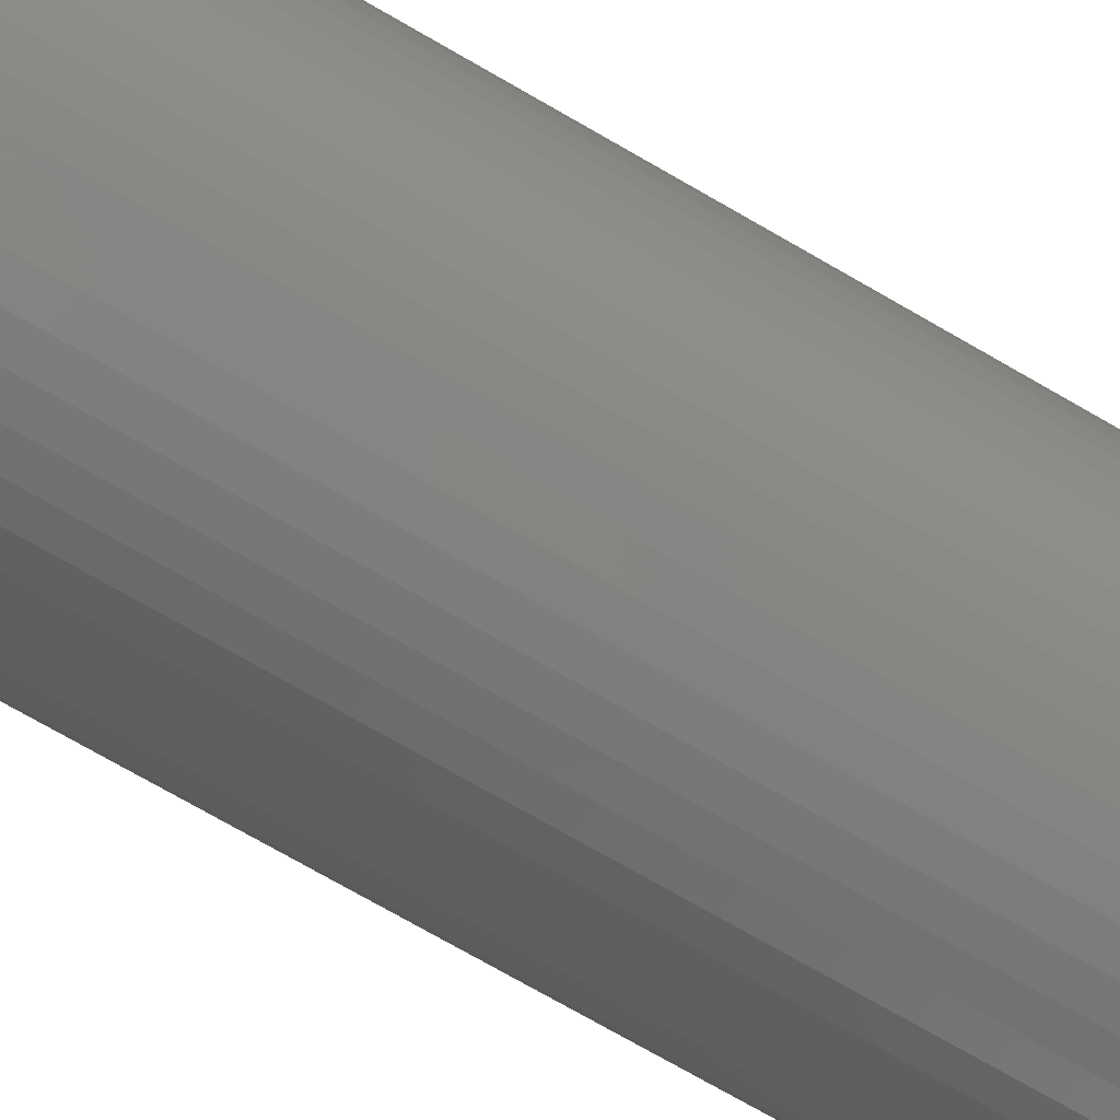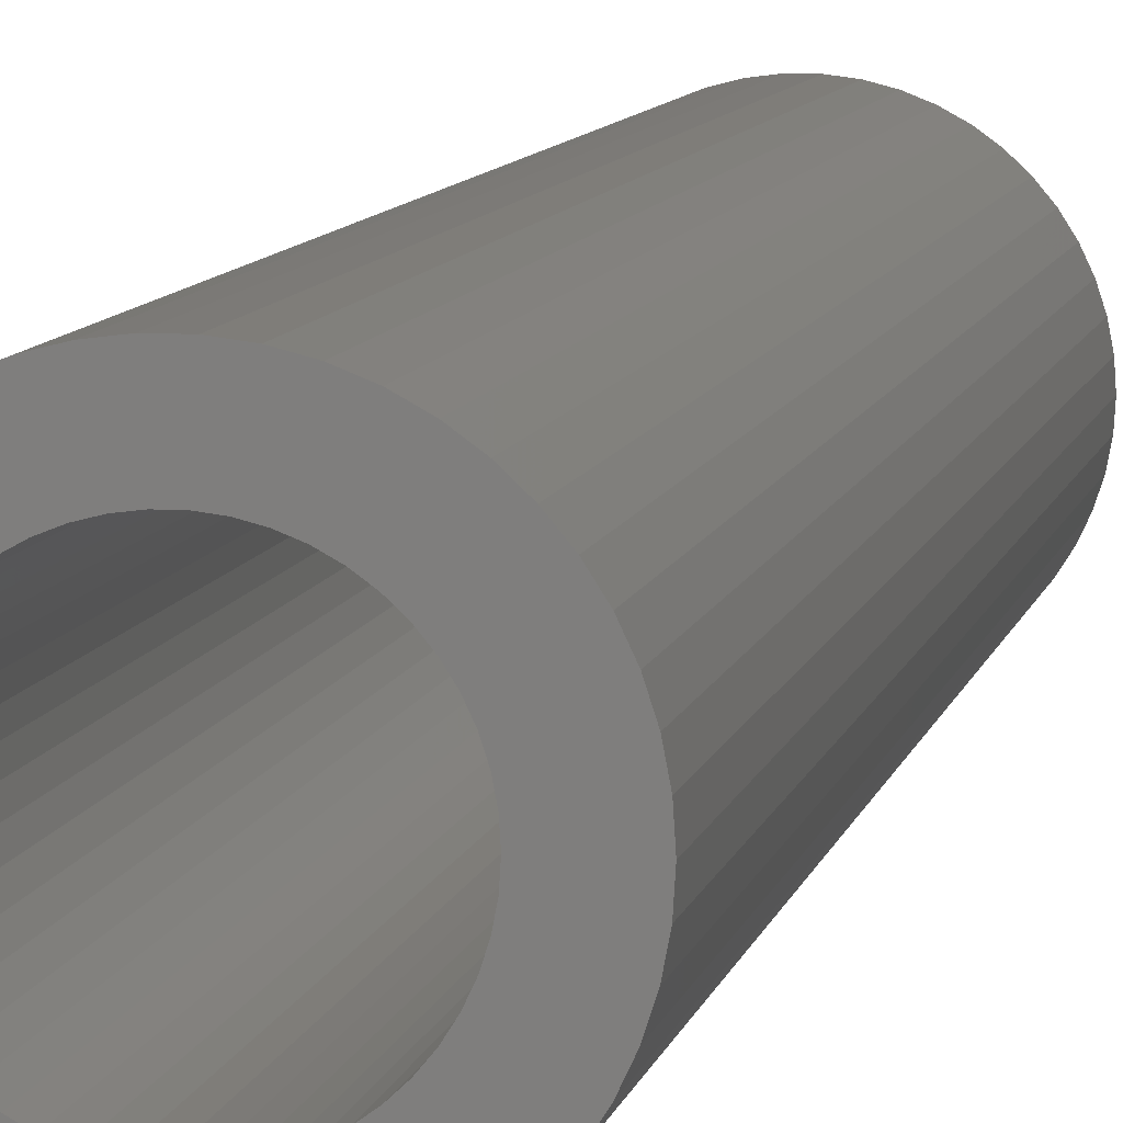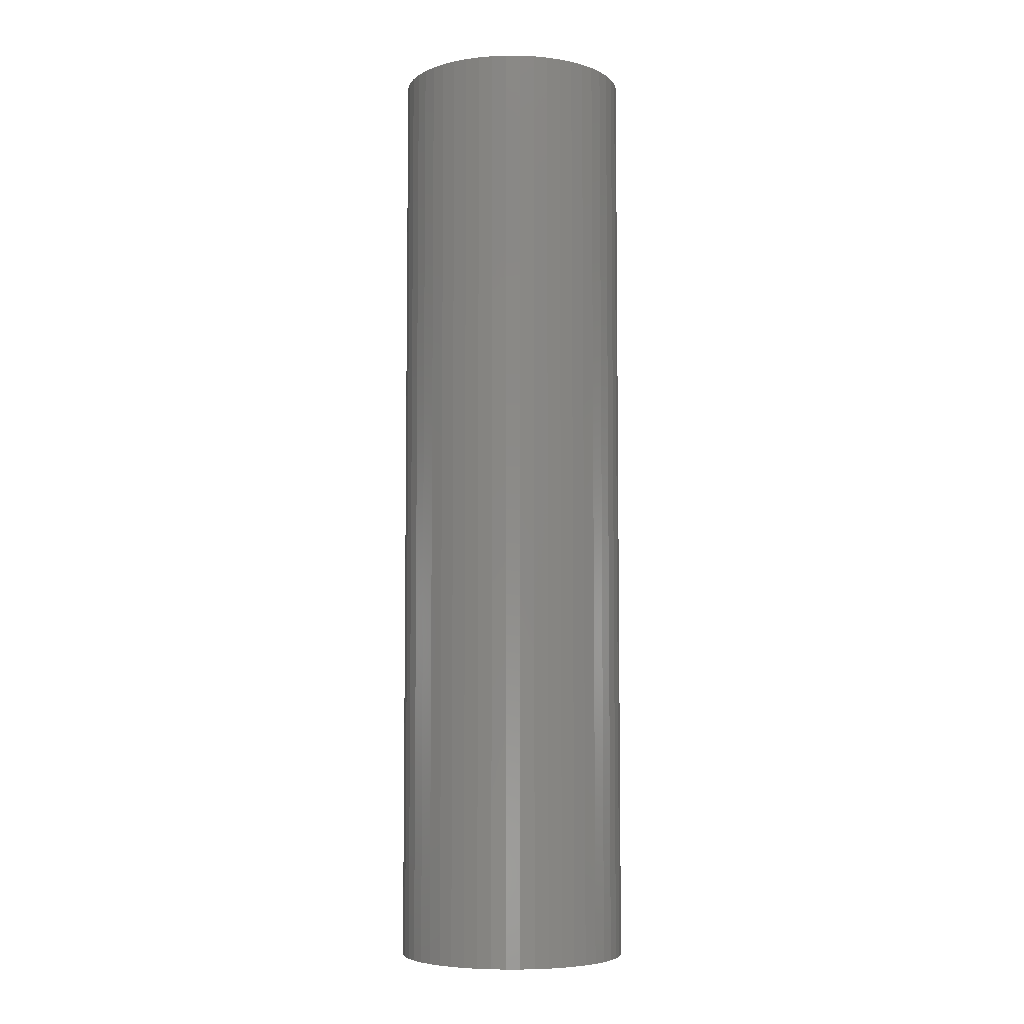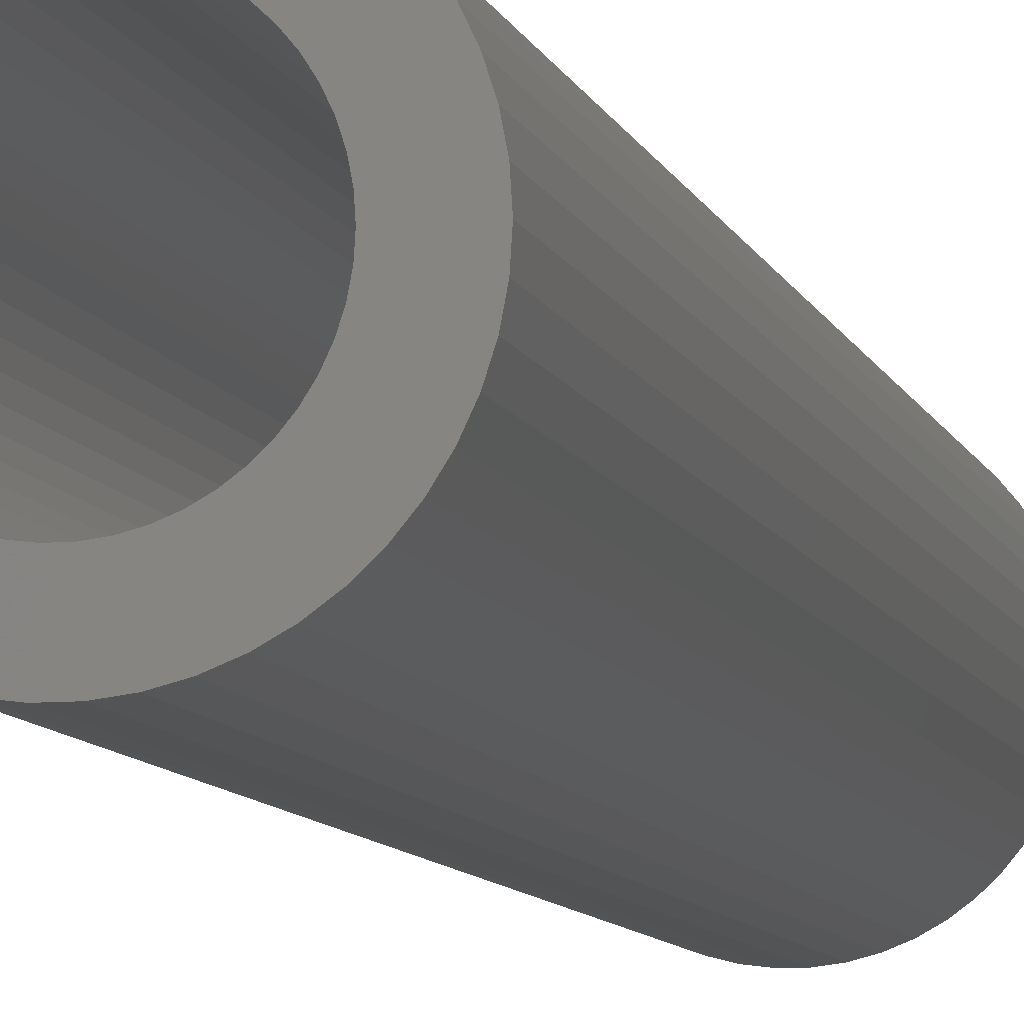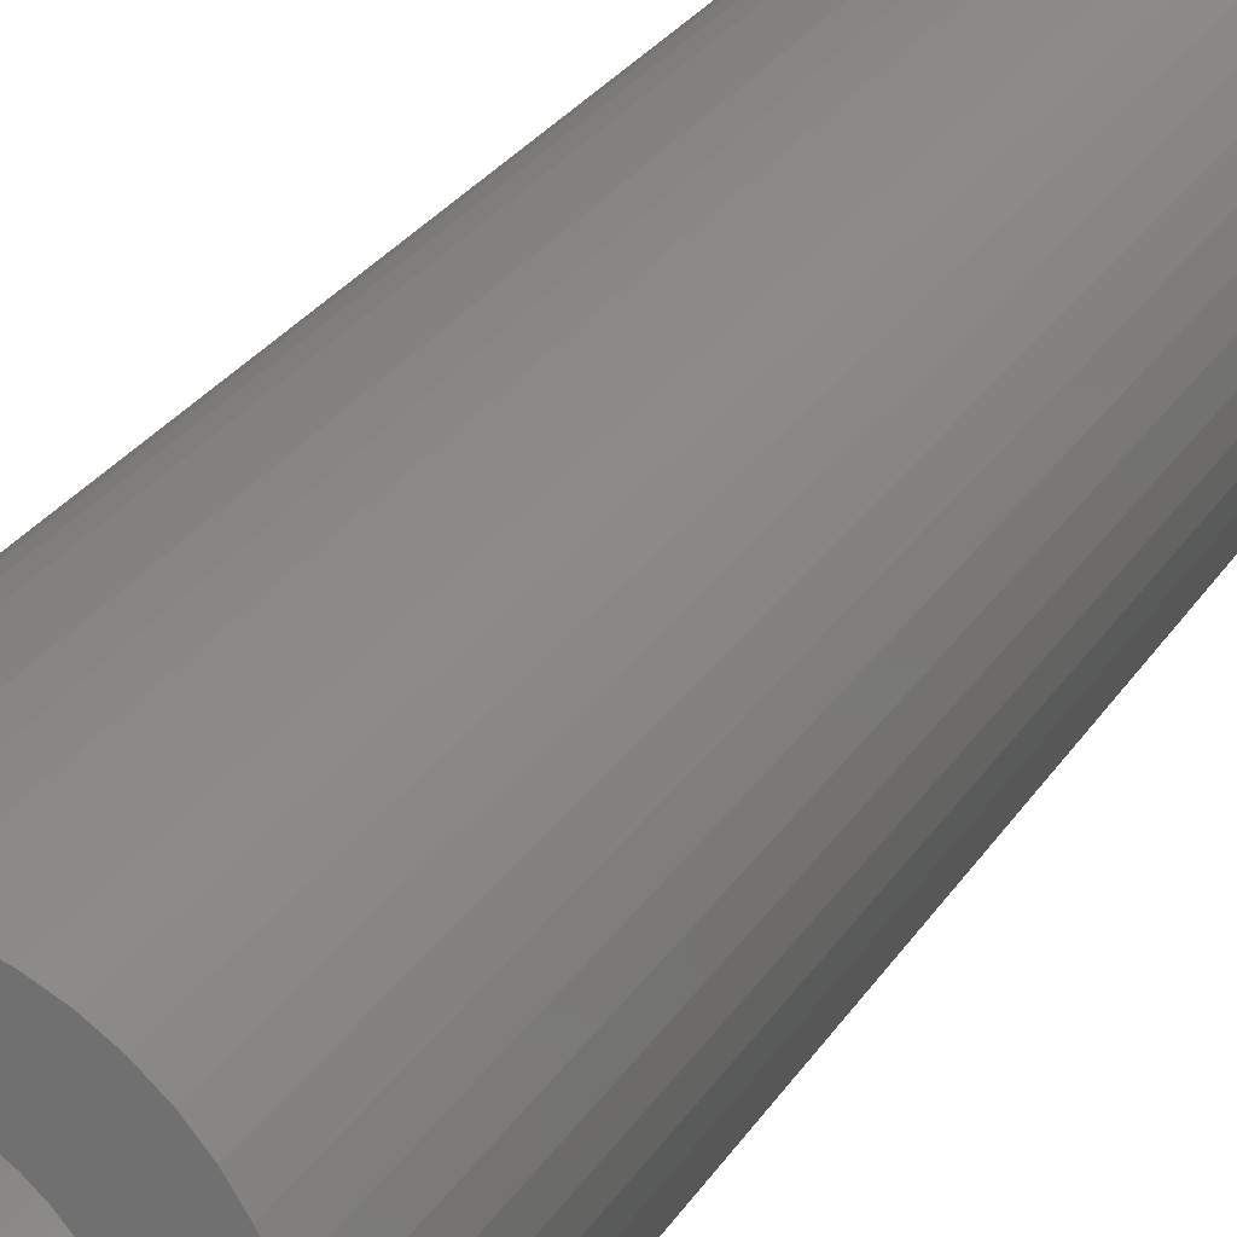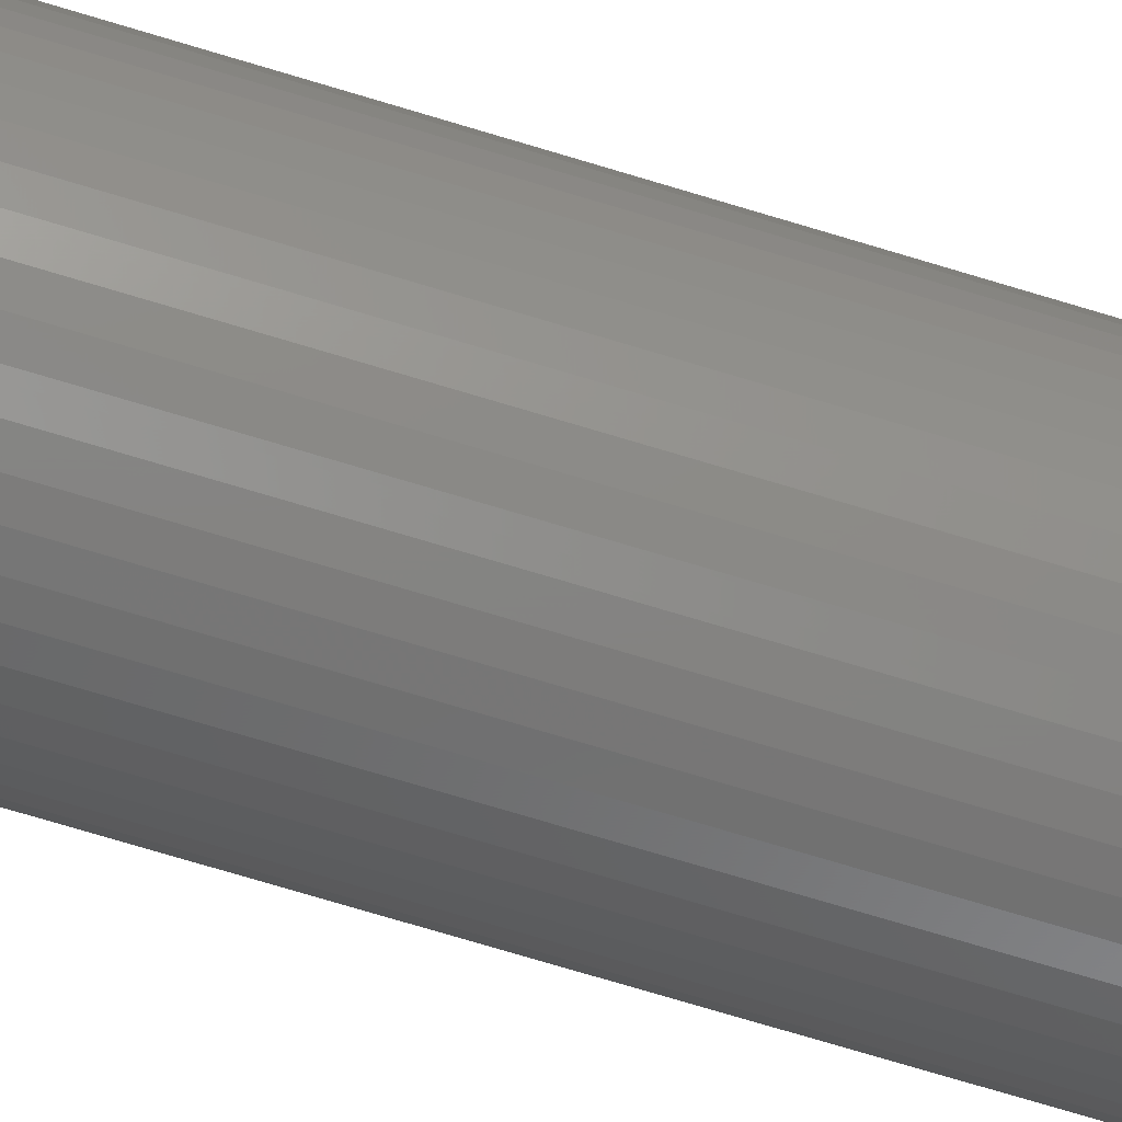
<metadata>
{"format":"stl","ext":"stl","renderer":"f3d","projection":"perspective","resolution":1024,"background":"white","views":[{"elev":-69.9,"azim":59.5,"up":"+Y"},{"elev":7.9,"azim":-169.2,"up":"+Y"},{"elev":-5.8,"azim":-22.1,"up":"+Z"},{"elev":-8.5,"azim":13.8,"up":"+Y"},{"elev":21.7,"azim":-158.9,"up":"+Y"},{"elev":-76.1,"azim":73.4,"up":"+Y"}]}
</metadata>
<code>
# stl→obj: 200 verts, 400 faces
v 8 0 32.5
v 7.937 1.003 -32.5
v 7.937 1.003 32.5
v 8 0 -32.5
v -8 0 -32.5
v -7.937 1.003 32.5
v -7.937 1.003 -32.5
v -8 0 32.5
v 0.5023 7.984 -32.5
v -0.5023 7.984 32.5
v 0.5023 7.984 32.5
v -0.5023 7.984 -32.5
v -0.5023 -7.984 -32.5
v 0.5023 -7.984 32.5
v -0.5023 -7.984 32.5
v 0.5023 -7.984 -32.5
v 5.832 5.476 -32.5
v 5.099 6.164 32.5
v 5.832 5.476 32.5
v 5.099 6.164 -32.5
v -5.099 6.164 -32.5
v -5.832 5.476 32.5
v -5.099 6.164 32.5
v -5.832 5.476 -32.5
v -2.472 7.608 -32.5
v -3.406 7.239 32.5
v -2.472 7.608 32.5
v -3.406 7.239 -32.5
v 7.01 -3.854 32.5
v 7.438 -2.945 -32.5
v 7.438 -2.945 32.5
v 7.01 -3.854 -32.5
v 7.438 2.945 32.5
v 7.01 3.854 -32.5
v 7.01 3.854 32.5
v 7.438 2.945 -32.5
v 3.406 7.239 -32.5
v 2.472 7.608 32.5
v 3.406 7.239 32.5
v 2.472 7.608 -32.5
v 1.499 7.858 32.5
v 1.499 7.858 -32.5
v 4.287 6.755 -32.5
v 4.287 6.755 32.5
v -7.438 2.945 -32.5
v -7.01 3.854 32.5
v -7.01 3.854 -32.5
v -7.438 2.945 32.5
v -6.472 4.702 -32.5
v -6.472 4.702 32.5
v 5.25 0 32.5
v 5.209 0.658 32.5
v 7.749 1.99 32.5
v 7.937 -1.003 32.5
v 5.085 1.306 32.5
v 5.209 -0.658 32.5
v 4.881 1.933 32.5
v 7.749 -1.99 32.5
v 4.601 2.529 32.5
v 6.472 4.702 32.5
v 5.085 -1.306 32.5
v 4.247 3.086 32.5
v 4.881 -1.933 32.5
v 3.827 3.594 32.5
v 3.346 4.045 32.5
v 2.813 4.433 32.5
v 2.235 4.75 32.5
v 1.622 4.993 32.5
v 0.9838 5.157 32.5
v 0.3296 5.24 32.5
v -0.3296 5.24 32.5
v -0.9838 5.157 32.5
v -1.499 7.858 32.5
v -1.622 4.993 32.5
v -2.235 4.75 32.5
v -2.813 4.433 32.5
v -4.287 6.755 32.5
v -3.346 4.045 32.5
v -3.827 3.594 32.5
v -4.247 3.086 32.5
v -4.601 2.529 32.5
v -4.881 1.933 32.5
v 4.601 -2.529 32.5
v 6.472 -4.702 32.5
v 4.247 -3.086 32.5
v 5.832 -5.476 32.5
v 3.827 -3.594 32.5
v 5.099 -6.164 32.5
v 3.346 -4.045 32.5
v 4.287 -6.755 32.5
v 2.813 -4.433 32.5
v 3.406 -7.239 32.5
v 2.235 -4.75 32.5
v 2.472 -7.608 32.5
v 1.622 -4.993 32.5
v 1.499 -7.858 32.5
v 0.9838 -5.157 32.5
v 0.3296 -5.24 32.5
v -0.3296 -5.24 32.5
v -0.9838 -5.157 32.5
v -1.499 -7.858 32.5
v -1.622 -4.993 32.5
v -2.472 -7.608 32.5
v -2.235 -4.75 32.5
v -3.406 -7.239 32.5
v -2.813 -4.433 32.5
v -4.287 -6.755 32.5
v -3.346 -4.045 32.5
v -5.099 -6.164 32.5
v -3.827 -3.594 32.5
v -5.832 -5.476 32.5
v -4.247 -3.086 32.5
v -6.472 -4.702 32.5
v -4.601 -2.529 32.5
v -7.01 -3.854 32.5
v -4.881 -1.933 32.5
v -7.438 -2.945 32.5
v -5.085 -1.306 32.5
v -7.749 -1.99 32.5
v -5.209 -0.658 32.5
v -7.937 -1.003 32.5
v -5.25 0 32.5
v -5.085 1.306 32.5
v -7.749 1.99 32.5
v -5.209 0.658 32.5
v -1.499 7.858 -32.5
v 5.25 0 -32.5
v 7.937 -1.003 -32.5
v 5.209 -0.658 -32.5
v 7.749 -1.99 -32.5
v 5.085 -1.306 -32.5
v 5.209 0.658 -32.5
v 4.881 -1.933 -32.5
v 7.749 1.99 -32.5
v 4.601 -2.529 -32.5
v 6.472 -4.702 -32.5
v 5.085 1.306 -32.5
v 4.247 -3.086 -32.5
v 5.832 -5.476 -32.5
v 4.881 1.933 -32.5
v 3.827 -3.594 -32.5
v 5.099 -6.164 -32.5
v 3.346 -4.045 -32.5
v 4.287 -6.755 -32.5
v 2.813 -4.433 -32.5
v 3.406 -7.239 -32.5
v 2.235 -4.75 -32.5
v 2.472 -7.608 -32.5
v 1.622 -4.993 -32.5
v 1.499 -7.858 -32.5
v 0.9838 -5.157 -32.5
v 0.3296 -5.24 -32.5
v -0.3296 -5.24 -32.5
v -0.9838 -5.157 -32.5
v -1.499 -7.858 -32.5
v -1.622 -4.993 -32.5
v -2.472 -7.608 -32.5
v -2.235 -4.75 -32.5
v -3.406 -7.239 -32.5
v -2.813 -4.433 -32.5
v -4.287 -6.755 -32.5
v -3.346 -4.045 -32.5
v -5.099 -6.164 -32.5
v -3.827 -3.594 -32.5
v -5.832 -5.476 -32.5
v -4.247 -3.086 -32.5
v -6.472 -4.702 -32.5
v -4.601 -2.529 -32.5
v -7.01 -3.854 -32.5
v -4.881 -1.933 -32.5
v -7.438 -2.945 -32.5
v 4.601 2.529 -32.5
v 6.472 4.702 -32.5
v 4.247 3.086 -32.5
v 3.827 3.594 -32.5
v 3.346 4.045 -32.5
v 2.813 4.433 -32.5
v 2.235 4.75 -32.5
v 1.622 4.993 -32.5
v 0.9838 5.157 -32.5
v 0.3296 5.24 -32.5
v -0.3296 5.24 -32.5
v -0.9838 5.157 -32.5
v -1.622 4.993 -32.5
v -2.235 4.75 -32.5
v -2.813 4.433 -32.5
v -4.287 6.755 -32.5
v -3.346 4.045 -32.5
v -3.827 3.594 -32.5
v -4.247 3.086 -32.5
v -4.601 2.529 -32.5
v -4.881 1.933 -32.5
v -5.085 1.306 -32.5
v -7.749 1.99 -32.5
v -5.209 0.658 -32.5
v -5.25 0 -32.5
v -5.085 -1.306 -32.5
v -7.749 -1.99 -32.5
v -5.209 -0.658 -32.5
v -7.937 -1.003 -32.5
f 1 2 3
f 2 1 4
f 5 6 7
f 6 5 8
f 9 10 11
f 10 9 12
f 13 14 15
f 14 13 16
f 17 18 19
f 18 17 20
f 21 22 23
f 22 21 24
f 25 26 27
f 26 25 28
f 29 30 31
f 30 29 32
f 33 34 35
f 34 33 36
f 37 38 39
f 38 37 40
f 40 41 38
f 41 40 42
f 43 39 44
f 39 43 37
f 45 46 47
f 46 45 48
f 49 22 24
f 22 49 50
f 51 1 3
f 52 3 53
f 1 51 54
f 55 53 33
f 56 54 51
f 57 33 35
f 54 56 58
f 59 35 60
f 61 58 56
f 62 60 19
f 58 61 31
f 63 31 61
f 3 52 51
f 64 19 18
f 53 55 52
f 33 57 55
f 35 59 57
f 65 18 44
f 60 62 59
f 19 64 62
f 66 44 39
f 18 65 64
f 44 66 65
f 67 39 38
f 39 67 66
f 38 68 67
f 41 68 38
f 41 69 68
f 11 69 41
f 11 70 69
f 11 71 70
f 10 71 11
f 10 72 71
f 73 72 10
f 73 74 72
f 27 74 73
f 74 27 75
f 26 75 27
f 75 26 76
f 77 76 26
f 76 77 78
f 23 78 77
f 78 23 79
f 22 79 23
f 79 22 80
f 50 80 22
f 80 50 81
f 46 81 50
f 81 46 82
f 48 82 46
f 31 63 29
f 83 29 63
f 29 83 84
f 85 84 83
f 84 85 86
f 87 86 85
f 86 87 88
f 89 88 87
f 88 89 90
f 91 90 89
f 90 91 92
f 93 92 91
f 92 93 94
f 95 94 93
f 95 96 94
f 97 96 95
f 97 14 96
f 98 14 97
f 99 14 98
f 99 15 14
f 100 15 99
f 100 101 15
f 102 101 100
f 103 102 104
f 102 103 101
f 105 104 106
f 107 106 108
f 104 105 103
f 109 108 110
f 111 110 112
f 106 107 105
f 113 112 114
f 115 114 116
f 117 116 118
f 108 109 107
f 119 118 120
f 121 120 122
f 82 48 123
f 110 111 109
f 124 123 48
f 112 113 111
f 123 124 125
f 114 115 113
f 6 125 124
f 116 117 115
f 125 6 122
f 118 119 117
f 8 122 6
f 120 121 119
f 122 8 121
f 126 27 73
f 27 126 25
f 127 4 128
f 129 128 130
f 4 127 2
f 131 130 30
f 132 2 127
f 133 30 32
f 2 132 134
f 135 32 136
f 137 134 132
f 138 136 139
f 134 137 36
f 140 36 137
f 128 129 127
f 141 139 142
f 130 131 129
f 30 133 131
f 32 135 133
f 143 142 144
f 136 138 135
f 139 141 138
f 145 144 146
f 142 143 141
f 144 145 143
f 147 146 148
f 146 147 145
f 148 149 147
f 150 149 148
f 150 151 149
f 16 151 150
f 16 152 151
f 16 153 152
f 13 153 16
f 13 154 153
f 155 154 13
f 155 156 154
f 157 156 155
f 156 157 158
f 159 158 157
f 158 159 160
f 161 160 159
f 160 161 162
f 163 162 161
f 162 163 164
f 165 164 163
f 164 165 166
f 167 166 165
f 166 167 168
f 169 168 167
f 168 169 170
f 171 170 169
f 36 140 34
f 172 34 140
f 34 172 173
f 174 173 172
f 173 174 17
f 175 17 174
f 17 175 20
f 176 20 175
f 20 176 43
f 177 43 176
f 43 177 37
f 178 37 177
f 37 178 40
f 179 40 178
f 179 42 40
f 180 42 179
f 180 9 42
f 181 9 180
f 182 9 181
f 182 12 9
f 183 12 182
f 183 126 12
f 184 126 183
f 25 184 185
f 184 25 126
f 28 185 186
f 187 186 188
f 185 28 25
f 21 188 189
f 24 189 190
f 186 187 28
f 49 190 191
f 47 191 192
f 45 192 193
f 188 21 187
f 194 193 195
f 7 195 196
f 170 171 197
f 189 24 21
f 198 197 171
f 190 49 24
f 197 198 199
f 191 47 49
f 200 199 198
f 192 45 47
f 199 200 196
f 193 194 45
f 5 196 200
f 195 7 194
f 196 5 7
f 16 96 14
f 96 16 150
f 53 36 33
f 36 53 134
f 3 134 53
f 134 3 2
f 60 17 19
f 17 60 173
f 35 173 60
f 173 35 34
f 42 11 41
f 11 42 9
f 20 44 18
f 44 20 43
f 47 50 49
f 50 47 46
f 194 48 45
f 48 194 124
f 7 124 194
f 124 7 6
f 28 77 26
f 77 28 187
f 187 23 77
f 23 187 21
f 12 73 10
f 73 12 126
f 54 4 1
f 4 54 128
f 86 136 84
f 136 86 139
f 165 109 111
f 109 165 163
f 169 117 171
f 117 169 115
f 165 113 167
f 113 165 111
f 146 90 92
f 90 146 144
f 31 130 58
f 130 31 30
f 84 32 29
f 32 84 136
f 157 101 103
f 101 157 155
f 198 121 200
f 121 198 119
f 200 8 5
f 8 200 121
f 171 119 198
f 119 171 117
f 142 86 88
f 86 142 139
f 148 92 94
f 92 148 146
f 150 94 96
f 94 150 148
f 58 128 54
f 128 58 130
f 155 15 101
f 15 155 13
f 159 103 105
f 103 159 157
f 167 115 169
f 115 167 113
f 144 88 90
f 88 144 142
f 161 105 107
f 105 161 159
f 163 107 109
f 107 163 161
f 127 52 132
f 52 127 51
f 122 195 125
f 195 122 196
f 182 70 71
f 70 182 181
f 152 99 98
f 99 152 153
f 141 89 87
f 89 141 143
f 176 64 65
f 64 176 175
f 189 78 79
f 78 189 188
f 185 74 75
f 74 185 184
f 140 59 172
f 59 140 57
f 132 55 137
f 55 132 52
f 179 67 68
f 67 179 178
f 178 66 67
f 66 178 177
f 82 191 81
f 191 82 192
f 81 190 80
f 190 81 191
f 186 75 76
f 75 186 185
f 184 72 74
f 72 184 183
f 133 61 131
f 61 133 63
f 151 98 97
f 98 151 152
f 137 57 140
f 57 137 55
f 174 64 175
f 64 174 62
f 172 62 174
f 62 172 59
f 180 68 69
f 68 180 179
f 181 69 70
f 69 181 180
f 177 65 66
f 65 177 176
f 80 189 79
f 189 80 190
f 125 193 123
f 193 125 195
f 188 76 78
f 76 188 186
f 183 71 72
f 71 183 182
f 129 51 127
f 51 129 56
f 131 56 129
f 56 131 61
f 114 170 116
f 170 114 168
f 120 196 122
f 196 120 199
f 145 93 91
f 93 145 147
f 147 95 93
f 95 147 149
f 123 192 82
f 192 123 193
f 141 85 138
f 85 141 87
f 135 63 133
f 63 135 83
f 156 104 102
f 104 156 158
f 118 199 120
f 199 118 197
f 116 197 118
f 197 116 170
f 143 91 89
f 91 143 145
f 149 97 95
f 97 149 151
f 138 83 135
f 83 138 85
f 158 106 104
f 106 158 160
f 162 110 108
f 110 162 164
f 110 166 112
f 166 110 164
f 112 168 114
f 168 112 166
f 154 102 100
f 102 154 156
f 153 100 99
f 100 153 154
f 160 108 106
f 108 160 162

</code>
